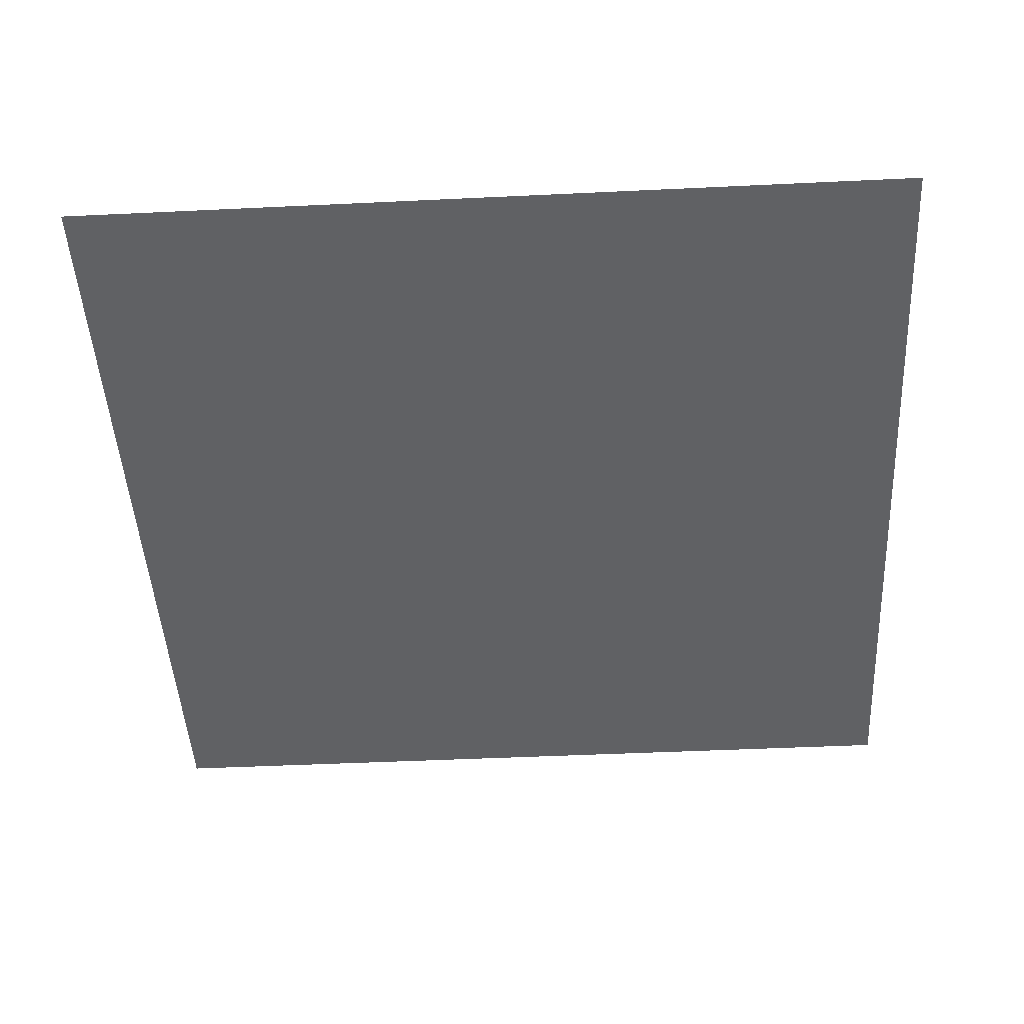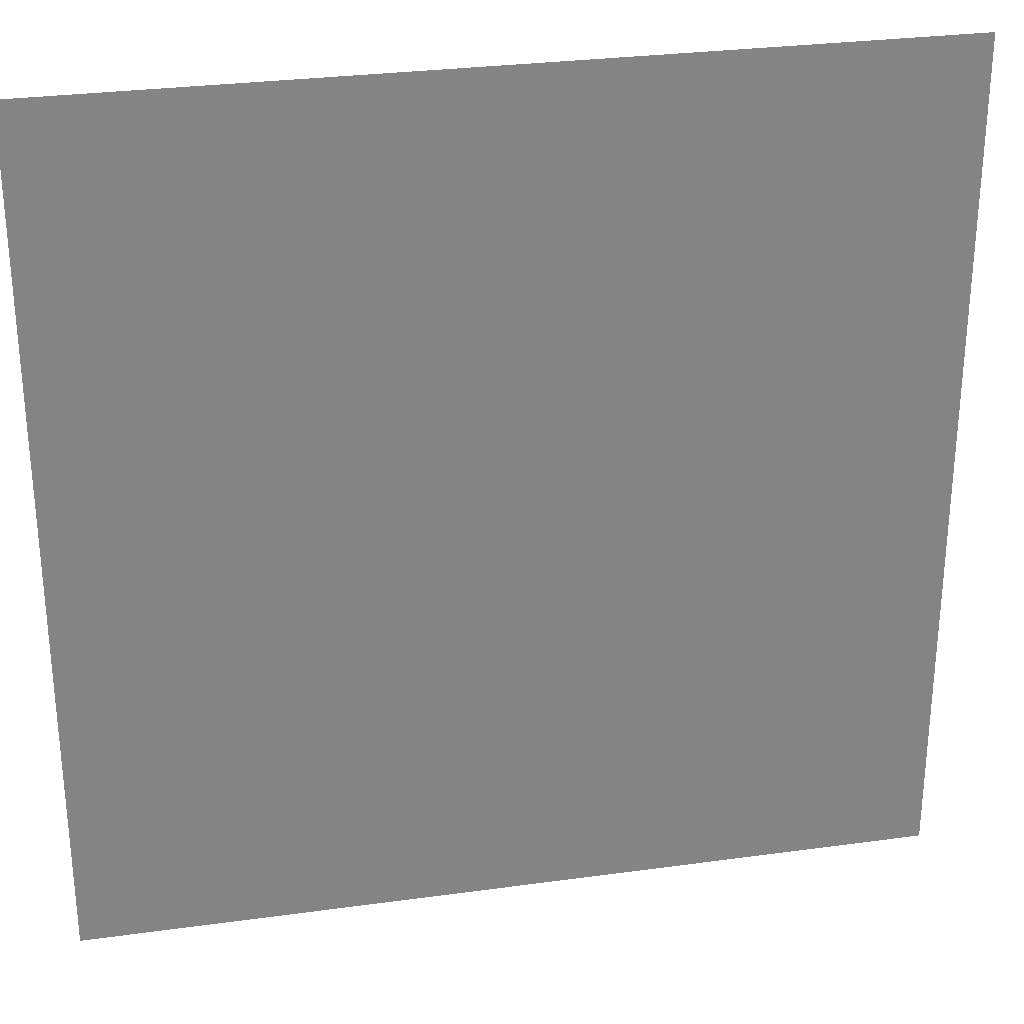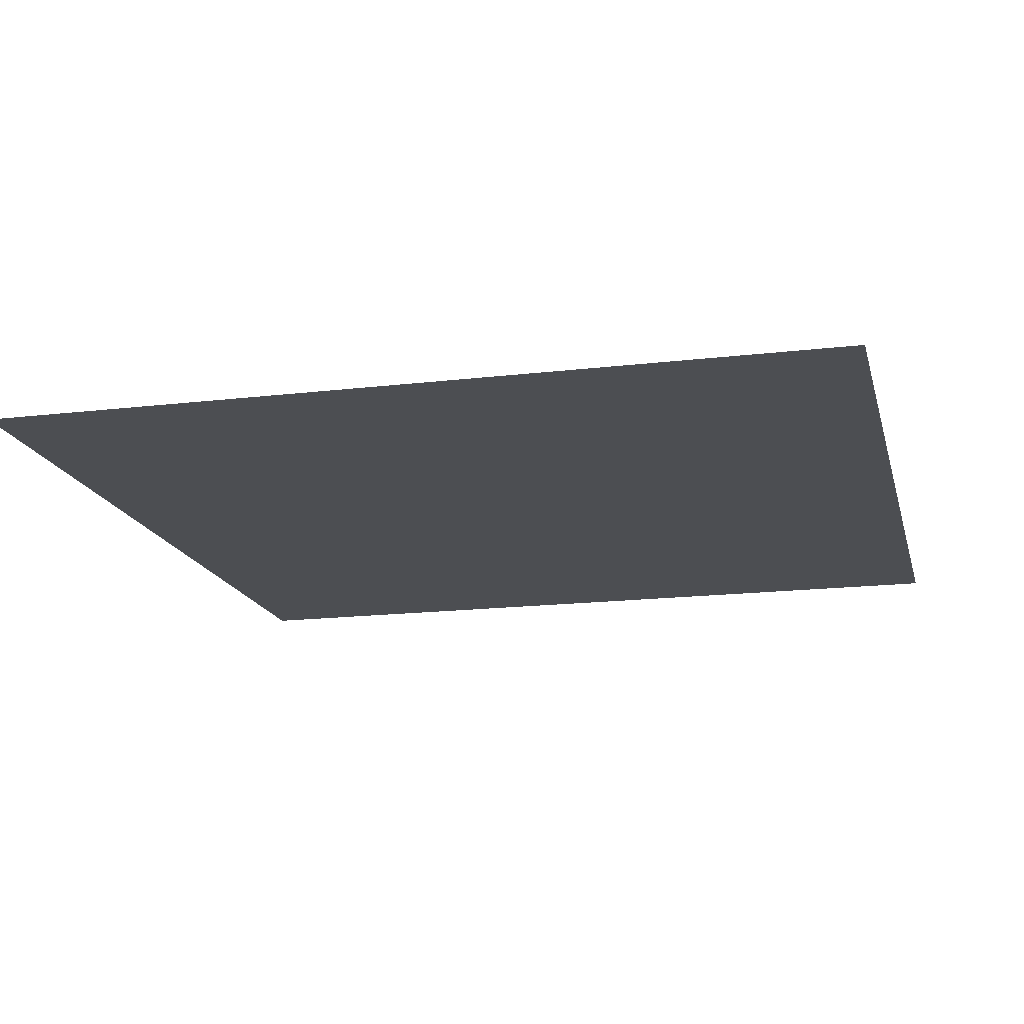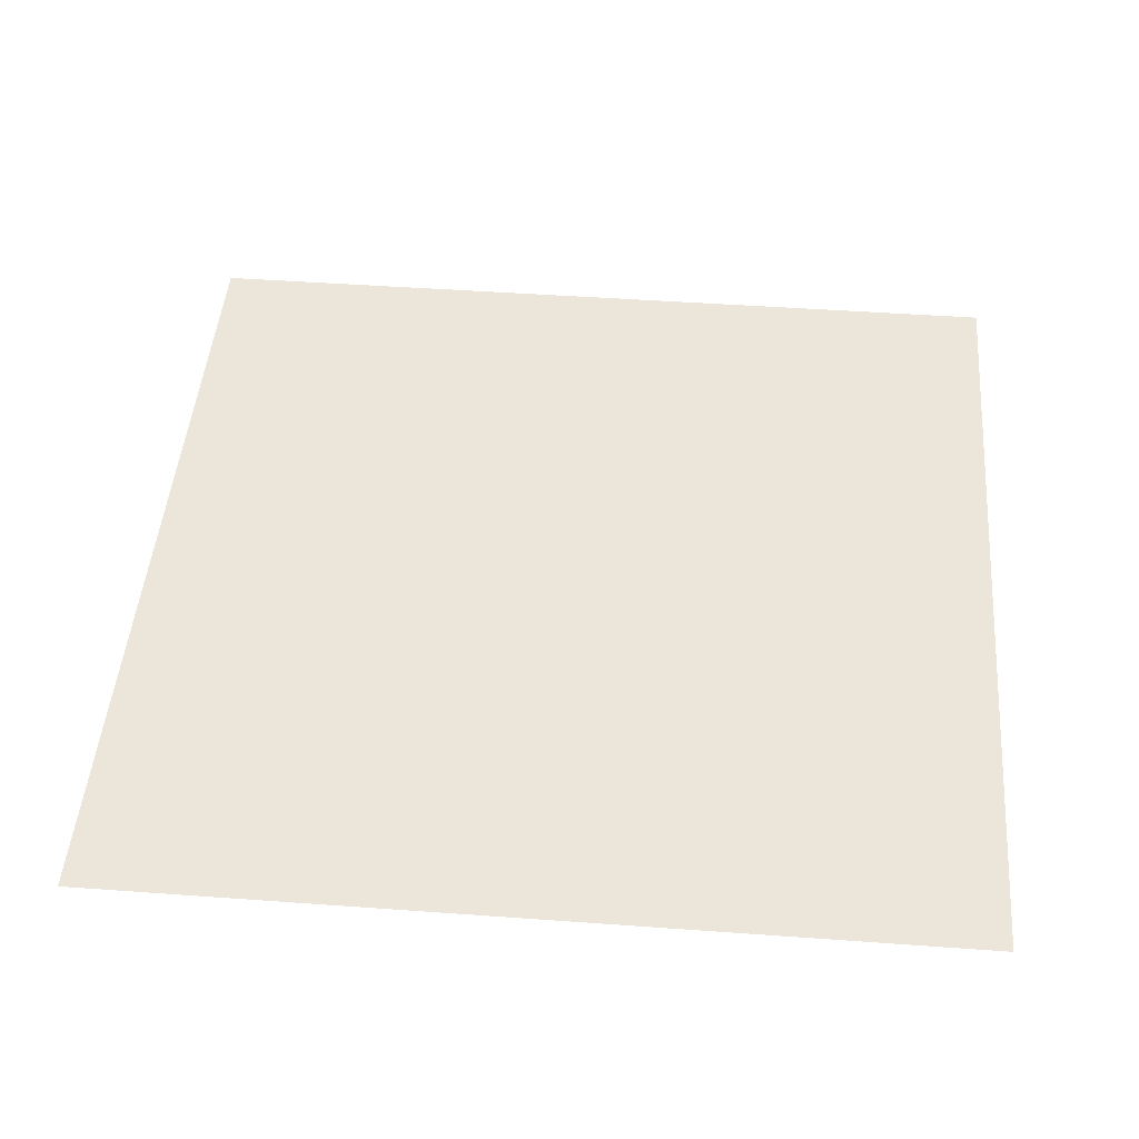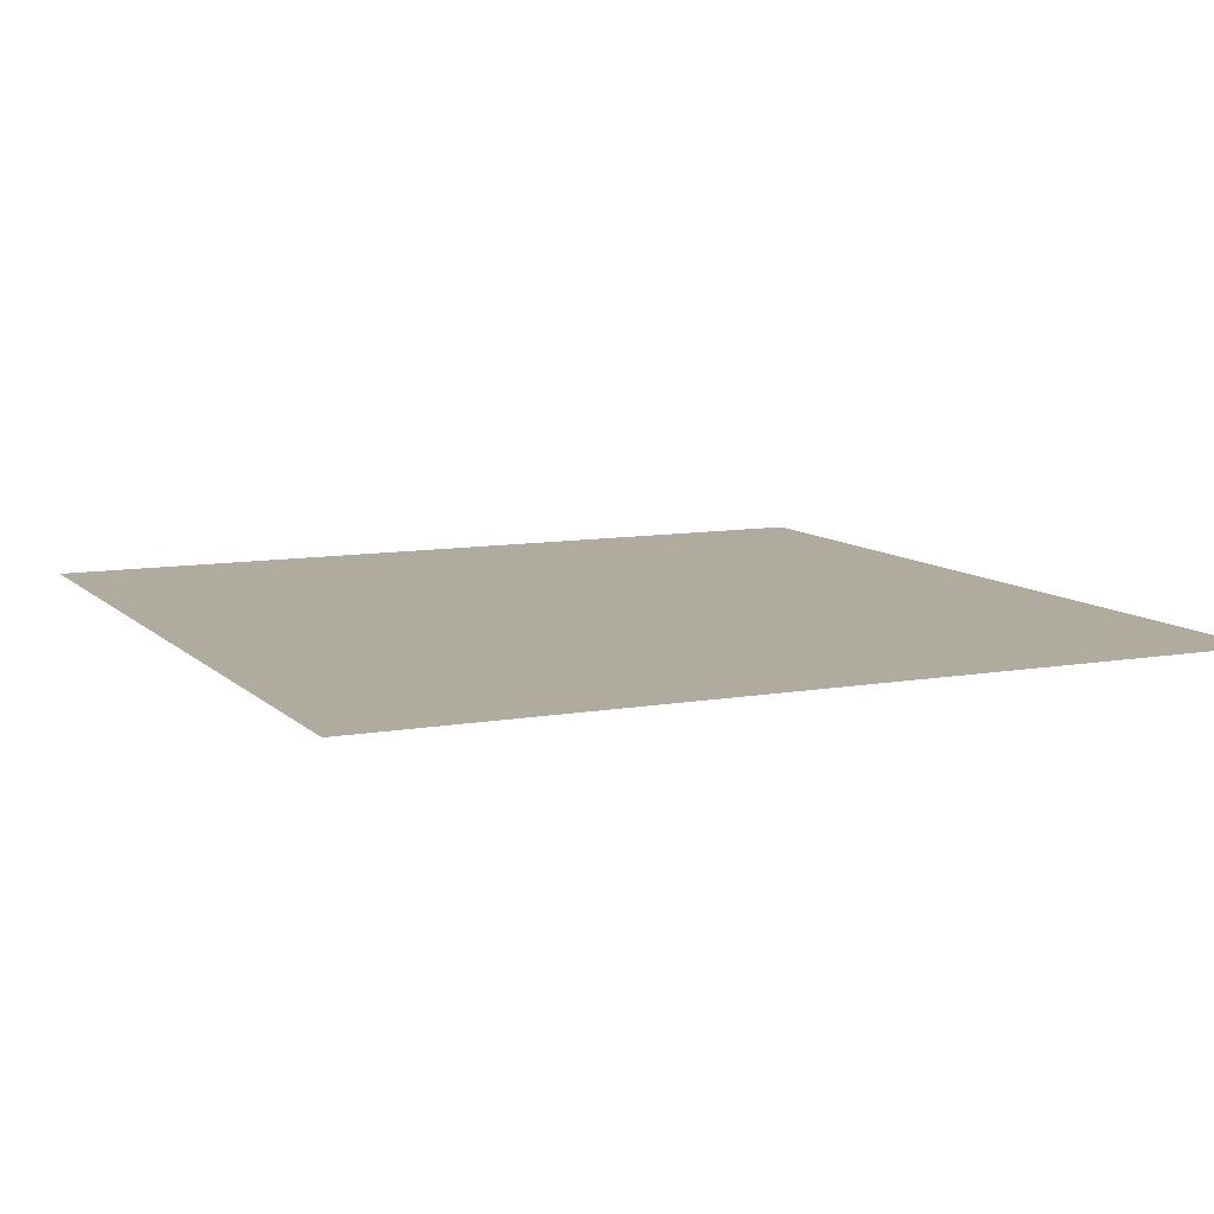
<metadata>
{"format":"obj","ext":"obj","renderer":"f3d","projection":"perspective","resolution":1024,"background":"white","views":[{"elev":-46.9,"azim":-86.9,"up":"+Z"},{"elev":28.9,"azim":-11.6,"up":"+Y"},{"elev":-16.8,"azim":13.6,"up":"+Z"},{"elev":46.9,"azim":94.7,"up":"+Z"},{"elev":9.6,"azim":155.0,"up":"+Z"}]}
</metadata>
<code>
v -448 -384 0
v -480 -384 0
v -480 -352 0
v -448 -352 0
g TANK_mesh_0068
f 1 2 3 4

</code>
